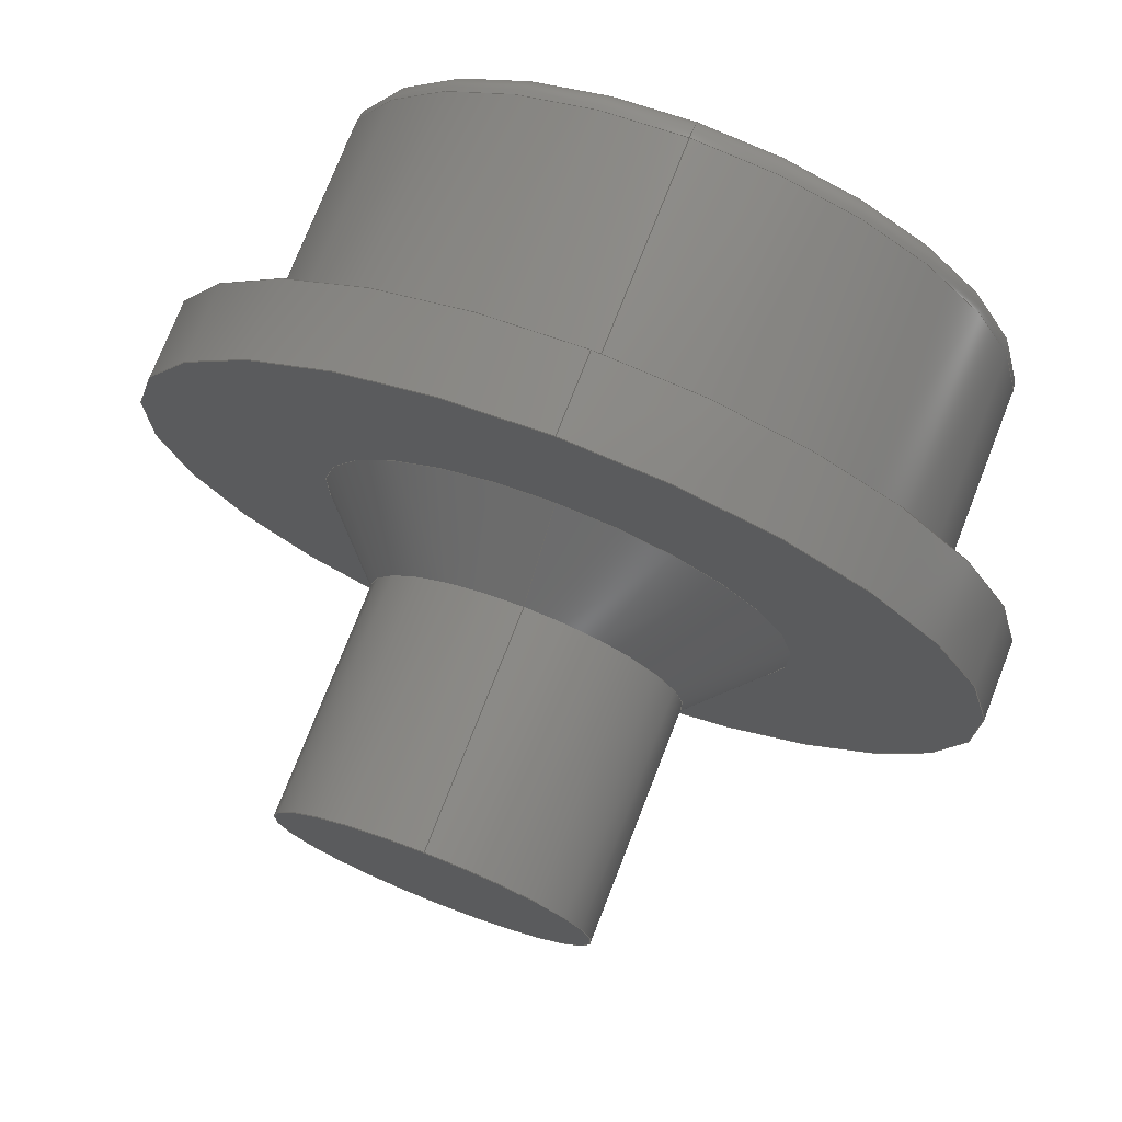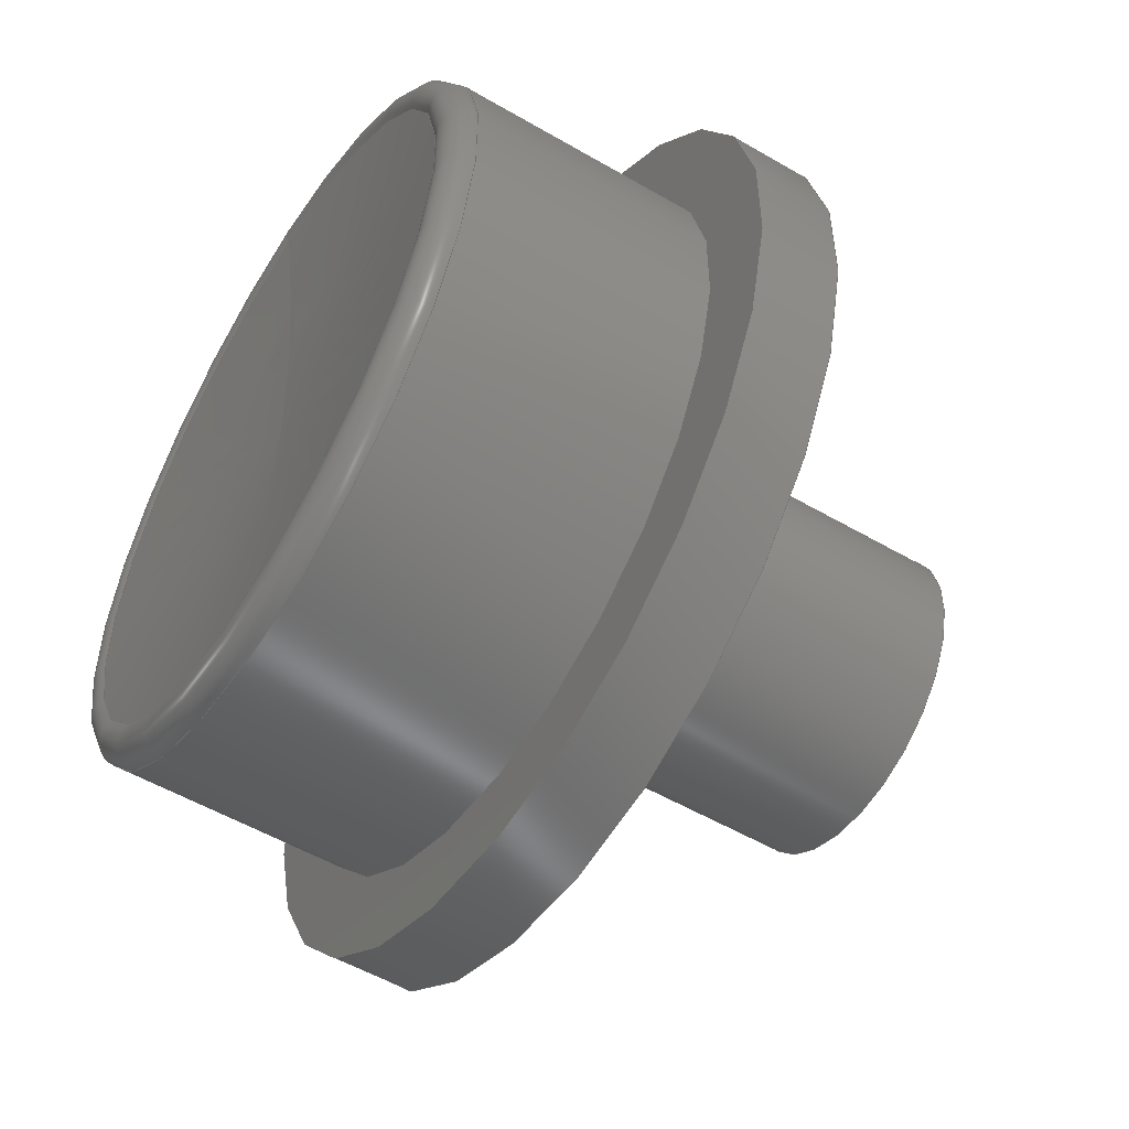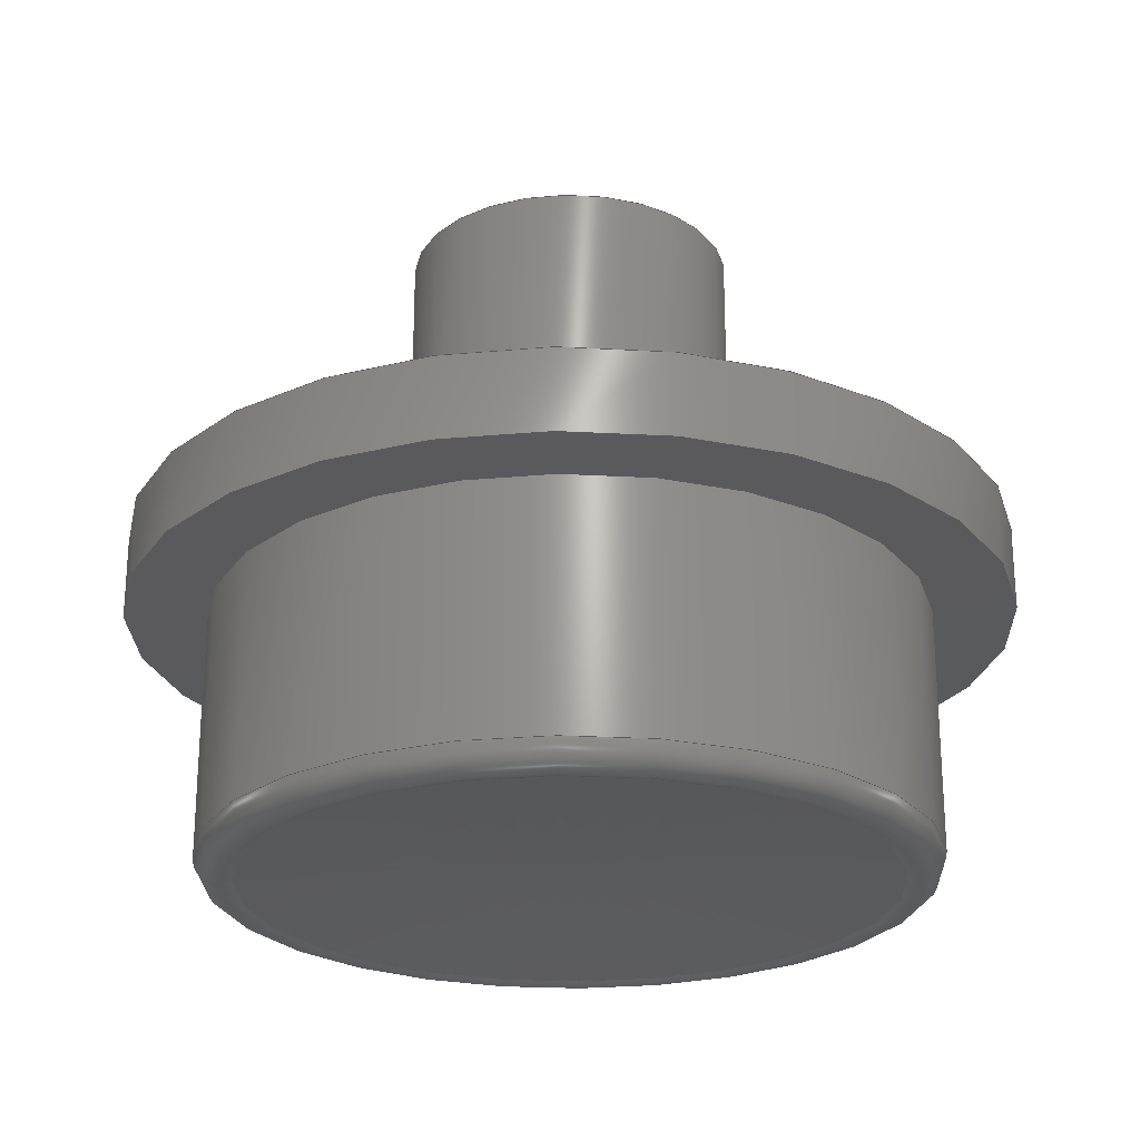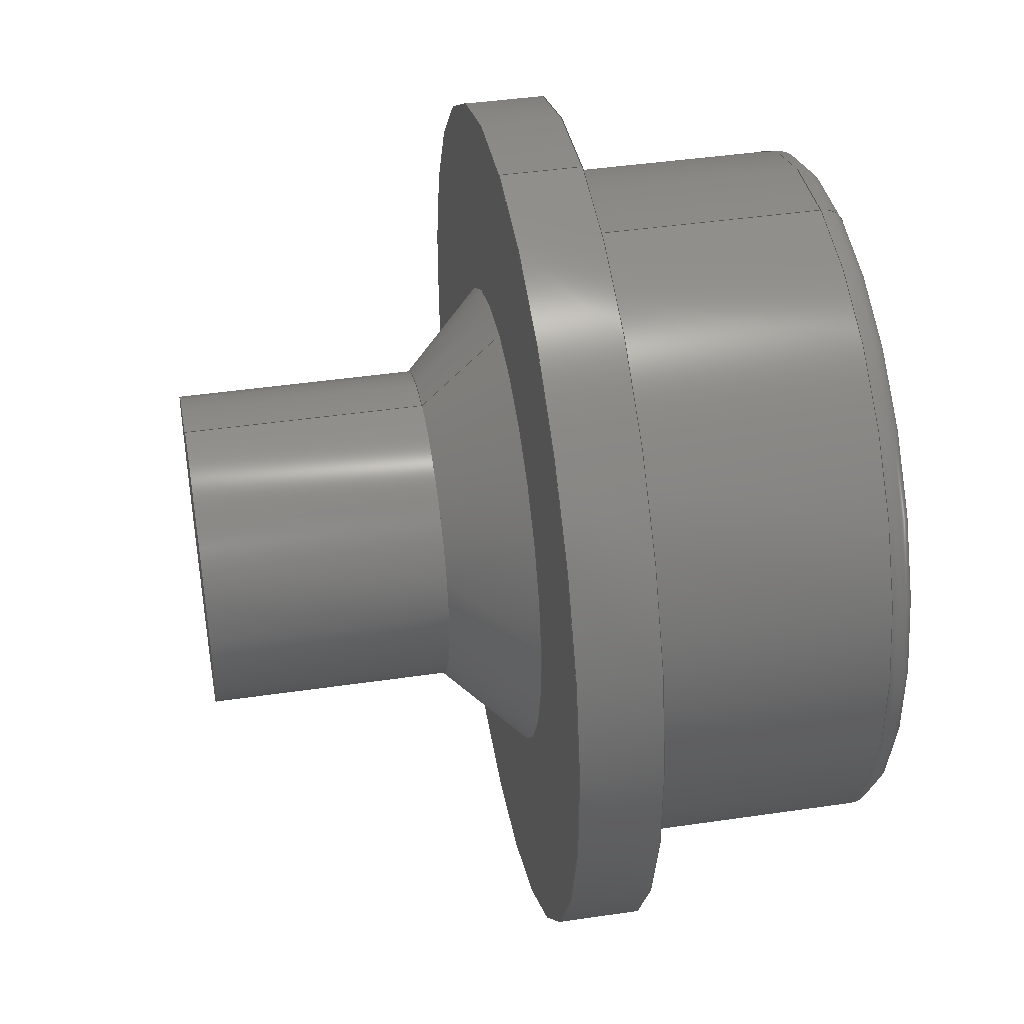
<metadata>
{"format":"step","ext":"step","renderer":"f3d","projection":"perspective","resolution":1024,"background":"white","views":[{"elev":74.9,"azim":21.3,"up":"+Y"},{"elev":-53.4,"azim":-122.0,"up":"+Y"},{"elev":-24.2,"azim":-95.2,"up":"+Z"},{"elev":42.4,"azim":80.0,"up":"+Y"}]}
</metadata>
<code>
ISO-10303-21;
DATA;
#1 = APPLICATION_PROTOCOL_DEFINITION('international standard',
  'automotive_design',2000,#2);
#2 = APPLICATION_CONTEXT(
  'core data for automotive mechanical design processes');
#3 = SHAPE_DEFINITION_REPRESENTATION(#4,#10);
#4 = PRODUCT_DEFINITION_SHAPE('','',#5);
#5 = PRODUCT_DEFINITION('design','',#6,#9);
#6 = PRODUCT_DEFINITION_FORMATION('','',#7);
#7 = PRODUCT('Red_Buttom','Red_Buttom','',(#8));
#8 = PRODUCT_CONTEXT('',#2,'mechanical');
#9 = PRODUCT_DEFINITION_CONTEXT('part definition',#2,'design');
#10 = SHAPE_REPRESENTATION('',(#11,#15),#19);
#11 = AXIS2_PLACEMENT_3D('',#12,#13,#14);
#12 = CARTESIAN_POINT('',(0,0,0));
#13 = DIRECTION('',(0,0,1));
#14 = DIRECTION('',(1,0,-0));
#15 = AXIS2_PLACEMENT_3D('',#16,#17,#18);
#16 = CARTESIAN_POINT('',(16,1,-7));
#17 = DIRECTION('',(0,0,-1));
#18 = DIRECTION('',(-1,0,0));
#19 = ( GEOMETRIC_REPRESENTATION_CONTEXT(3) 
GLOBAL_UNCERTAINTY_ASSIGNED_CONTEXT((#23)) GLOBAL_UNIT_ASSIGNED_CONTEXT(
(#20,#21,#22)) REPRESENTATION_CONTEXT('Context #1',
  '3D Context with UNIT and UNCERTAINTY') );
#20 = ( LENGTH_UNIT() NAMED_UNIT(*) SI_UNIT(.MILLI.,.METRE.) );
#21 = ( NAMED_UNIT(*) PLANE_ANGLE_UNIT() SI_UNIT($,.RADIAN.) );
#22 = ( NAMED_UNIT(*) SI_UNIT($,.STERADIAN.) SOLID_ANGLE_UNIT() );
#23 = UNCERTAINTY_MEASURE_WITH_UNIT(LENGTH_MEASURE(1e-07),#20,
  'distance_accuracy_value','confusion accuracy');
#24 = PRODUCT_RELATED_PRODUCT_CATEGORY('part',$,(#7));
#25 = SHAPE_DEFINITION_REPRESENTATION(#26,#32);
#26 = PRODUCT_DEFINITION_SHAPE('','',#27);
#27 = PRODUCT_DEFINITION('design','',#28,#31);
#28 = PRODUCT_DEFINITION_FORMATION('','',#29);
#29 = PRODUCT('Body004','Body004','',(#30));
#30 = PRODUCT_CONTEXT('',#2,'mechanical');
#31 = PRODUCT_DEFINITION_CONTEXT('part definition',#2,'design');
#32 = ADVANCED_BREP_SHAPE_REPRESENTATION('',(#11,#33),#237);
#33 = MANIFOLD_SOLID_BREP('',#34);
#34 = CLOSED_SHELL('',(#35,#63,#88,#113,#138,#158,#167,#192,#218));
#35 = ADVANCED_FACE('',(#36,#47),#58,.F.);
#36 = FACE_BOUND('',#37,.T.);
#37 = EDGE_LOOP('',(#38));
#38 = ORIENTED_EDGE('',*,*,#39,.F.);
#39 = EDGE_CURVE('',#40,#40,#42,.T.);
#40 = VERTEX_POINT('',#41);
#41 = CARTESIAN_POINT('',(6.661e-16,3,-1.554e-15));
#42 = CIRCLE('',#43,3);
#43 = AXIS2_PLACEMENT_3D('',#44,#45,#46);
#44 = CARTESIAN_POINT('',(3.96e-31,-3.02e-31,-9e-16));
#45 = DIRECTION('',(4.955e-16,-2.8e-16,-1));
#46 = DIRECTION('',(2.776e-16,1,-2.8e-16));
#47 = FACE_BOUND('',#48,.T.);
#48 = EDGE_LOOP('',(#49));
#49 = ORIENTED_EDGE('',*,*,#50,.T.);
#50 = EDGE_CURVE('',#51,#51,#53,.T.);
#51 = VERTEX_POINT('',#52);
#52 = CARTESIAN_POINT('',(2.998e-16,5.4,0));
#53 = CIRCLE('',#54,5.4);
#54 = AXIS2_PLACEMENT_3D('',#55,#56,#57);
#55 = CARTESIAN_POINT('',(-4.996e-32,-9.992e-32,
    -9e-16));
#56 = DIRECTION('',(5.51e-16,-2.245e-16,-1));
#57 = DIRECTION('',(3.31e-16,1,-2.245e-16));
#58 = PLANE('',#59);
#59 = AXIS2_PLACEMENT_3D('',#60,#61,#62);
#60 = CARTESIAN_POINT('',(-4.996e-32,-9.992e-32,
    -9e-16));
#61 = DIRECTION('',(-3.845e-16,3.91e-16,1));
#62 = DIRECTION('',(-3.31e-16,-1,2.245e-16));
#63 = ADVANCED_FACE('',(#64),#83,.T.);
#64 = FACE_BOUND('',#65,.T.);
#65 = EDGE_LOOP('',(#66,#74,#75,#76));
#66 = ORIENTED_EDGE('',*,*,#67,.F.);
#67 = EDGE_CURVE('',#40,#68,#70,.T.);
#68 = VERTEX_POINT('',#69);
#69 = CARTESIAN_POINT('',(9.396e-16,2,-1));
#70 = LINE('',#71,#72);
#71 = CARTESIAN_POINT('',(9.396e-16,2,-1));
#72 = VECTOR('',#73,1);
#73 = DIRECTION('',(1.934e-16,-0.7071,-0.7071)
  );
#74 = ORIENTED_EDGE('',*,*,#39,.T.);
#75 = ORIENTED_EDGE('',*,*,#67,.T.);
#76 = ORIENTED_EDGE('',*,*,#77,.F.);
#77 = EDGE_CURVE('',#68,#68,#78,.T.);
#78 = CIRCLE('',#79,2);
#79 = AXIS2_PLACEMENT_3D('',#80,#81,#82);
#80 = CARTESIAN_POINT('',(4.955e-16,-2.8e-16,-1));
#81 = DIRECTION('',(4.955e-16,-2.8e-16,-1));
#82 = DIRECTION('',(2.776e-16,1,-2.8e-16));
#83 = CONICAL_SURFACE('',#84,2,0.7854);
#84 = AXIS2_PLACEMENT_3D('',#85,#86,#87);
#85 = CARTESIAN_POINT('',(4.955e-16,-2.8e-16,-1));
#86 = DIRECTION('',(-4.955e-16,2.8e-16,1));
#87 = DIRECTION('',(2.776e-16,1,-2.8e-16));
#88 = ADVANCED_FACE('',(#89),#108,.T.);
#89 = FACE_BOUND('',#90,.T.);
#90 = EDGE_LOOP('',(#91,#100,#106,#107));
#91 = ORIENTED_EDGE('',*,*,#92,.T.);
#92 = EDGE_CURVE('',#93,#93,#95,.T.);
#93 = VERTEX_POINT('',#94);
#94 = CARTESIAN_POINT('',(2.998e-16,5.4,1));
#95 = CIRCLE('',#96,5.4);
#96 = AXIS2_PLACEMENT_3D('',#97,#98,#99);
#97 = CARTESIAN_POINT('',(-3.845e-16,3.91e-16,1));
#98 = DIRECTION('',(5.51e-16,-2.245e-16,-1));
#99 = DIRECTION('',(3.31e-16,1,-2.245e-16));
#100 = ORIENTED_EDGE('',*,*,#101,.T.);
#101 = EDGE_CURVE('',#93,#51,#102,.T.);
#102 = LINE('',#103,#104);
#103 = CARTESIAN_POINT('',(6.55e-16,5.4,1));
#104 = VECTOR('',#105,1);
#105 = DIRECTION('',(-5.551e-17,-1.11e-16,-1));
#106 = ORIENTED_EDGE('',*,*,#50,.F.);
#107 = ORIENTED_EDGE('',*,*,#101,.F.);
#108 = CYLINDRICAL_SURFACE('',#109,5.4);
#109 = AXIS2_PLACEMENT_3D('',#110,#111,#112);
#110 = CARTESIAN_POINT('',(-3.845e-16,3.91e-16,1));
#111 = DIRECTION('',(3.845e-16,-3.91e-16,-1));
#112 = DIRECTION('',(3.31e-16,1,-2.245e-16));
#113 = ADVANCED_FACE('',(#114),#133,.T.);
#114 = FACE_BOUND('',#115,.F.);
#115 = EDGE_LOOP('',(#116,#124,#131,#132));
#116 = ORIENTED_EDGE('',*,*,#117,.T.);
#117 = EDGE_CURVE('',#68,#118,#120,.T.);
#118 = VERTEX_POINT('',#119);
#119 = CARTESIAN_POINT('',(2.315e-15,2,-4));
#120 = LINE('',#121,#122);
#121 = CARTESIAN_POINT('',(5.551e-16,2,-1.46e-15));
#122 = VECTOR('',#123,1);
#123 = DIRECTION('',(4.4e-16,-3.355e-16,-1));
#124 = ORIENTED_EDGE('',*,*,#125,.T.);
#125 = EDGE_CURVE('',#118,#118,#126,.T.);
#126 = CIRCLE('',#127,2);
#127 = AXIS2_PLACEMENT_3D('',#128,#129,#130);
#128 = CARTESIAN_POINT('',(1.76e-15,-1.776e-15,-4));
#129 = DIRECTION('',(5.51e-16,-2.245e-16,-1));
#130 = DIRECTION('',(3.331e-16,1,-2.245e-16));
#131 = ORIENTED_EDGE('',*,*,#117,.F.);
#132 = ORIENTED_EDGE('',*,*,#77,.F.);
#133 = CYLINDRICAL_SURFACE('',#134,2);
#134 = AXIS2_PLACEMENT_3D('',#135,#136,#137);
#135 = CARTESIAN_POINT('',(3.96e-31,-3.02e-31,-9e-16));
#136 = DIRECTION('',(-4.955e-16,2.8e-16,1));
#137 = DIRECTION('',(2.776e-16,1,-2.8e-16));
#138 = ADVANCED_FACE('',(#139,#150),#153,.F.);
#139 = FACE_BOUND('',#140,.T.);
#140 = EDGE_LOOP('',(#141));
#141 = ORIENTED_EDGE('',*,*,#142,.T.);
#142 = EDGE_CURVE('',#143,#143,#145,.T.);
#143 = VERTEX_POINT('',#144);
#144 = CARTESIAN_POINT('',(2.442e-16,4.4,1));
#145 = CIRCLE('',#146,4.4);
#146 = AXIS2_PLACEMENT_3D('',#147,#148,#149);
#147 = CARTESIAN_POINT('',(-3.845e-16,3.91e-16,1));
#148 = DIRECTION('',(5.51e-16,-2.245e-16,-1));
#149 = DIRECTION('',(3.31e-16,1,-2.245e-16));
#150 = FACE_BOUND('',#151,.T.);
#151 = EDGE_LOOP('',(#152));
#152 = ORIENTED_EDGE('',*,*,#92,.F.);
#153 = PLANE('',#154);
#154 = AXIS2_PLACEMENT_3D('',#155,#156,#157);
#155 = CARTESIAN_POINT('',(-3.845e-16,3.91e-16,1));
#156 = DIRECTION('',(3.845e-16,-3.91e-16,-1));
#157 = DIRECTION('',(3.31e-16,1,-2.245e-16));
#158 = ADVANCED_FACE('',(#159),#162,.F.);
#159 = FACE_BOUND('',#160,.T.);
#160 = EDGE_LOOP('',(#161));
#161 = ORIENTED_EDGE('',*,*,#125,.T.);
#162 = PLANE('',#163);
#163 = AXIS2_PLACEMENT_3D('',#164,#165,#166);
#164 = CARTESIAN_POINT('',(1.752e-15,-1.776e-15,-4));
#165 = DIRECTION('',(-3.845e-16,3.91e-16,1));
#166 = DIRECTION('',(1,5.551e-17,5.51e-16));
#167 = ADVANCED_FACE('',(#168),#187,.T.);
#168 = FACE_BOUND('',#169,.T.);
#169 = EDGE_LOOP('',(#170,#179,#185,#186));
#170 = ORIENTED_EDGE('',*,*,#171,.T.);
#171 = EDGE_CURVE('',#172,#172,#174,.T.);
#172 = VERTEX_POINT('',#173);
#173 = CARTESIAN_POINT('',(2.442e-16,4.4,4));
#174 = CIRCLE('',#175,4.4);
#175 = AXIS2_PLACEMENT_3D('',#176,#177,#178);
#176 = CARTESIAN_POINT('',(-1.558e-15,1.554e-15,4));
#177 = DIRECTION('',(5.51e-16,-2.245e-16,-1));
#178 = DIRECTION('',(3.31e-16,1,-2.245e-16));
#179 = ORIENTED_EDGE('',*,*,#180,.T.);
#180 = EDGE_CURVE('',#172,#143,#181,.T.);
#181 = LINE('',#182,#183);
#182 = CARTESIAN_POINT('',(7.105e-16,4.4,4));
#183 = VECTOR('',#184,1);
#184 = DIRECTION('',(-5.551e-17,-1.11e-16,-1));
#185 = ORIENTED_EDGE('',*,*,#142,.F.);
#186 = ORIENTED_EDGE('',*,*,#180,.F.);
#187 = CYLINDRICAL_SURFACE('',#188,4.4);
#188 = AXIS2_PLACEMENT_3D('',#189,#190,#191);
#189 = CARTESIAN_POINT('',(-1.558e-15,1.554e-15,4));
#190 = DIRECTION('',(3.845e-16,-3.91e-16,-1));
#191 = DIRECTION('',(3.31e-16,1,-2.245e-16));
#192 = ADVANCED_FACE('',(#193),#213,.T.);
#193 = FACE_BOUND('',#194,.F.);
#194 = EDGE_LOOP('',(#195,#196,#205,#212));
#195 = ORIENTED_EDGE('',*,*,#171,.T.);
#196 = ORIENTED_EDGE('',*,*,#197,.T.);
#197 = EDGE_CURVE('',#172,#198,#200,.T.);
#198 = VERTEX_POINT('',#199);
#199 = CARTESIAN_POINT('',(2.186e-16,3.939,
    4.263));
#200 = CIRCLE('',#201,0.3);
#201 = AXIS2_PLACEMENT_3D('',#202,#203,#204);
#202 = CARTESIAN_POINT('',(6.778e-16,4.1,4.01));
#203 = DIRECTION('',(1,-1.11e-16,-5.551e-17));
#204 = DIRECTION('',(1.11e-16,1,5.551e-17));
#205 = ORIENTED_EDGE('',*,*,#206,.F.);
#206 = EDGE_CURVE('',#198,#198,#207,.T.);
#207 = CIRCLE('',#208,3.939);
#208 = AXIS2_PLACEMENT_3D('',#209,#210,#211);
#209 = CARTESIAN_POINT('',(-1.653e-15,1.653e-15,
    4.263));
#210 = DIRECTION('',(5.51e-16,-2.245e-16,-1));
#211 = DIRECTION('',(3.31e-16,1,-2.245e-16));
#212 = ORIENTED_EDGE('',*,*,#197,.F.);
#213 = TOROIDAL_SURFACE('',#214,4.1,0.3);
#214 = AXIS2_PLACEMENT_3D('',#215,#216,#217);
#215 = CARTESIAN_POINT('',(-1.557e-15,1.555e-15,4.01)
  );
#216 = DIRECTION('',(-3.845e-16,3.91e-16,1));
#217 = DIRECTION('',(3.31e-16,1,-2.245e-16));
#218 = ADVANCED_FACE('',(#219),#232,.F.);
#219 = FACE_BOUND('',#220,.T.);
#220 = EDGE_LOOP('',(#221,#230,#231));
#221 = ORIENTED_EDGE('',*,*,#222,.T.);
#222 = EDGE_CURVE('',#223,#198,#225,.T.);
#223 = VERTEX_POINT('',#224);
#224 = CARTESIAN_POINT('',(-1.665e-31,-2.778e-15,4));
#225 = CIRCLE('',#226,29.65);
#226 = AXIS2_PLACEMENT_3D('',#227,#228,#229);
#227 = CARTESIAN_POINT('',(1.868e-15,3.736e-15,33.65)
  );
#228 = DIRECTION('',(1,-1.11e-16,-5.551e-17));
#229 = DIRECTION('',(1.11e-16,1,5.551e-17));
#230 = ORIENTED_EDGE('',*,*,#206,.F.);
#231 = ORIENTED_EDGE('',*,*,#222,.F.);
#232 = SPHERICAL_SURFACE('',#233,29.65);
#233 = AXIS2_PLACEMENT_3D('',#234,#235,#236);
#234 = CARTESIAN_POINT('',(-1.307e-14,1.121e-14,33.65)
  );
#235 = DIRECTION('',(-3.845e-16,3.91e-16,1));
#236 = DIRECTION('',(3.31e-16,1,-2.245e-16));
#237 = ( GEOMETRIC_REPRESENTATION_CONTEXT(3) 
GLOBAL_UNCERTAINTY_ASSIGNED_CONTEXT((#241)) GLOBAL_UNIT_ASSIGNED_CONTEXT
((#238,#239,#240)) REPRESENTATION_CONTEXT('Context #1',
  '3D Context with UNIT and UNCERTAINTY') );
#238 = ( LENGTH_UNIT() NAMED_UNIT(*) SI_UNIT(.MILLI.,.METRE.) );
#239 = ( NAMED_UNIT(*) PLANE_ANGLE_UNIT() SI_UNIT($,.RADIAN.) );
#240 = ( NAMED_UNIT(*) SI_UNIT($,.STERADIAN.) SOLID_ANGLE_UNIT() );
#241 = UNCERTAINTY_MEASURE_WITH_UNIT(LENGTH_MEASURE(1e-07),#238,
  'distance_accuracy_value','confusion accuracy');
#242 = CONTEXT_DEPENDENT_SHAPE_REPRESENTATION(#243,#245);
#243 = ( REPRESENTATION_RELATIONSHIP('','',#32,#10) 
REPRESENTATION_RELATIONSHIP_WITH_TRANSFORMATION(#244) 
SHAPE_REPRESENTATION_RELATIONSHIP() );
#244 = ITEM_DEFINED_TRANSFORMATION('','',#11,#15);
#245 = PRODUCT_DEFINITION_SHAPE('Placement','Placement of an item',#246
  );
#246 = NEXT_ASSEMBLY_USAGE_OCCURRENCE('10','Body004','',#5,#27,$);
#247 = PRODUCT_RELATED_PRODUCT_CATEGORY('part',$,(#29));
#248 = MECHANICAL_DESIGN_GEOMETRIC_PRESENTATION_REPRESENTATION('',(#249)
  ,#237);
#249 = STYLED_ITEM('color',(#250),#33);
#250 = PRESENTATION_STYLE_ASSIGNMENT((#251,#257));
#251 = SURFACE_STYLE_USAGE(.BOTH.,#252);
#252 = SURFACE_SIDE_STYLE('',(#253));
#253 = SURFACE_STYLE_FILL_AREA(#254);
#254 = FILL_AREA_STYLE('',(#255));
#255 = FILL_AREA_STYLE_COLOUR('',#256);
#256 = COLOUR_RGB('',0.8,0.8,0.8);
#257 = CURVE_STYLE('',#258,POSITIVE_LENGTH_MEASURE(0.1),#259);
#258 = DRAUGHTING_PRE_DEFINED_CURVE_FONT('continuous');
#259 = COLOUR_RGB('',0.09804,0.09804,
  0.09804);
ENDSEC;
END-ISO-10303-21;

</code>
